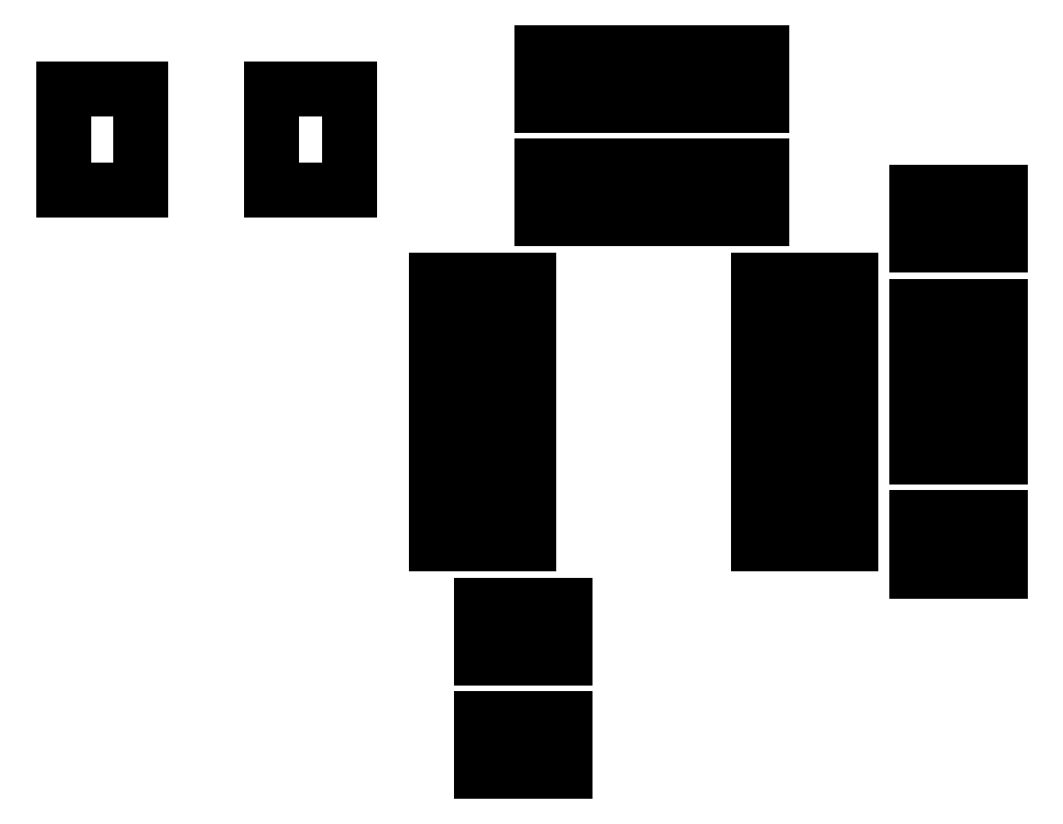
<metadata>
{"format":"dxf","ext":"dxf","renderer":"ezdxf+matplotlib","layout":"modelspace","background":"white","min_lineweight":24,"dpi":150}
</metadata>
<code>
0
SECTION
2
ENTITIES
0
LINE
8
BLACK
10
0.6875
20
0.0425
11
0.6325
21
0.0425
0
LINE
8
BLACK
10
0.6325
20
0.0425
11
0.6325
21
0.0775
0
LINE
8
BLACK
10
0.6325
20
0.0775
11
0.6875
21
0.0775
0
LINE
8
BLACK
10
0.6875
20
0.0775
11
0.6875
21
0.0425
0
LINE
8
BLACK
10
0.6875
20
0.1175
11
0.6325
21
0.1175
0
LINE
8
BLACK
10
0.6325
20
0.1175
11
0.6325
21
0.1525
0
LINE
8
BLACK
10
0.6325
20
0.1525
11
0.6875
21
0.1525
0
LINE
8
BLACK
10
0.6875
20
0.1525
11
0.6875
21
0.1175
0
LINE
8
BLACK
10
0.975
20
0.175
11
0.92
21
0.175
0
LINE
8
BLACK
10
0.92
20
0.175
11
0.92
21
0.21
0
LINE
8
BLACK
10
0.92
20
0.21
11
0.975
21
0.21
0
LINE
8
BLACK
10
0.975
20
0.21
11
0.975
21
0.175
0
LINE
8
BLACK
10
0.8768
20
0.1932
11
0.8158
21
0.1932
0
LINE
8
BLACK
10
0.8158
20
0.1932
11
0.8158
21
0.2168
0
LINE
8
BLACK
10
0.8158
20
0.2168
11
0.8768
21
0.2168
0
LINE
8
BLACK
10
0.8768
20
0.2168
11
0.8768
21
0.1932
0
LINE
8
BLACK
10
0.6642
20
0.1932
11
0.6032
21
0.1932
0
LINE
8
BLACK
10
0.6032
20
0.1932
11
0.6032
21
0.2168
0
LINE
8
BLACK
10
0.6032
20
0.2168
11
0.6642
21
0.2168
0
LINE
8
BLACK
10
0.6642
20
0.2168
11
0.6642
21
0.1932
0
LINE
8
BLACK
10
0.6642
20
0.2432
11
0.6032
21
0.2432
0
LINE
8
BLACK
10
0.6032
20
0.2432
11
0.6032
21
0.2668
0
LINE
8
BLACK
10
0.6032
20
0.2668
11
0.6642
21
0.2668
0
LINE
8
BLACK
10
0.6642
20
0.2668
11
0.6642
21
0.2432
0
LINE
8
BLACK
10
0.8768
20
0.2432
11
0.8158
21
0.2432
0
LINE
8
BLACK
10
0.8158
20
0.2432
11
0.8158
21
0.2668
0
LINE
8
BLACK
10
0.8158
20
0.2668
11
0.8768
21
0.2668
0
LINE
8
BLACK
10
0.8768
20
0.2668
11
0.8768
21
0.2432
0
LINE
8
BLACK
10
0.975
20
0.25
11
0.92
21
0.25
0
LINE
8
BLACK
10
0.92
20
0.25
11
0.92
21
0.285
0
LINE
8
BLACK
10
0.92
20
0.285
11
0.975
21
0.285
0
LINE
8
BLACK
10
0.975
20
0.285
11
0.975
21
0.25
0
LINE
8
BLACK
10
0.6642
20
0.2932
11
0.6032
21
0.2932
0
LINE
8
BLACK
10
0.6032
20
0.2932
11
0.6032
21
0.3168
0
LINE
8
BLACK
10
0.6032
20
0.3168
11
0.6642
21
0.3168
0
LINE
8
BLACK
10
0.6642
20
0.3168
11
0.6642
21
0.2932
0
LINE
8
BLACK
10
0.8768
20
0.2932
11
0.8158
21
0.2932
0
LINE
8
BLACK
10
0.8158
20
0.2932
11
0.8158
21
0.3168
0
LINE
8
BLACK
10
0.8158
20
0.3168
11
0.8768
21
0.3168
0
LINE
8
BLACK
10
0.8768
20
0.3168
11
0.8768
21
0.2932
0
LINE
8
BLACK
10
0.975
20
0.315
11
0.92
21
0.315
0
LINE
8
BLACK
10
0.92
20
0.315
11
0.92
21
0.35
0
LINE
8
BLACK
10
0.92
20
0.35
11
0.975
21
0.35
0
LINE
8
BLACK
10
0.975
20
0.35
11
0.975
21
0.315
0
LINE
8
BLACK
10
0.6642
20
0.3432
11
0.6032
21
0.3432
0
LINE
8
BLACK
10
0.6032
20
0.3432
11
0.6032
21
0.3668
0
LINE
8
BLACK
10
0.6032
20
0.3668
11
0.6642
21
0.3668
0
LINE
8
BLACK
10
0.6642
20
0.3668
11
0.6642
21
0.3432
0
LINE
8
BLACK
10
0.8768
20
0.3432
11
0.8158
21
0.3432
0
LINE
8
BLACK
10
0.8158
20
0.3432
11
0.8158
21
0.3668
0
LINE
8
BLACK
10
0.8158
20
0.3668
11
0.8768
21
0.3668
0
LINE
8
BLACK
10
0.8768
20
0.3668
11
0.8768
21
0.3432
0
LINE
8
BLACK
10
0.975
20
0.39
11
0.92
21
0.39
0
LINE
8
BLACK
10
0.92
20
0.39
11
0.92
21
0.425
0
LINE
8
BLACK
10
0.92
20
0.425
11
0.975
21
0.425
0
LINE
8
BLACK
10
0.975
20
0.425
11
0.975
21
0.39
0
LINE
8
BLACK
10
0.7275
20
0.4075
11
0.6725
21
0.4075
0
LINE
8
BLACK
10
0.6725
20
0.4075
11
0.6725
21
0.4425
0
LINE
8
BLACK
10
0.6725
20
0.4425
11
0.7275
21
0.4425
0
LINE
8
BLACK
10
0.7275
20
0.4425
11
0.7275
21
0.4075
0
LINE
8
BLACK
10
0.8175
20
0.4075
11
0.7625
21
0.4075
0
LINE
8
BLACK
10
0.7625
20
0.4075
11
0.7625
21
0.4425
0
LINE
8
BLACK
10
0.7625
20
0.4425
11
0.8175
21
0.4425
0
LINE
8
BLACK
10
0.8175
20
0.4425
11
0.8175
21
0.4075
0
LINE
8
BLACK
10
0.5456
20
0.4265
11
0.4944
21
0.4265
0
LINE
8
BLACK
10
0.4944
20
0.4265
11
0.4944
21
0.4935
0
LINE
8
BLACK
10
0.4944
20
0.4935
11
0.5456
21
0.4935
0
LINE
8
BLACK
10
0.5456
20
0.4935
11
0.5456
21
0.4265
0
LINE
8
BLACK
10
0.4078
20
0.4265
11
0.3566
21
0.4265
0
LINE
8
BLACK
10
0.3566
20
0.4265
11
0.3566
21
0.4935
0
LINE
8
BLACK
10
0.3566
20
0.4935
11
0.4078
21
0.4935
0
LINE
8
BLACK
10
0.4078
20
0.4935
11
0.4078
21
0.4265
0
LINE
8
BLACK
10
0.7275
20
0.4825
11
0.6725
21
0.4825
0
LINE
8
BLACK
10
0.6725
20
0.4825
11
0.6725
21
0.5175
0
LINE
8
BLACK
10
0.6725
20
0.5175
11
0.7275
21
0.5175
0
LINE
8
BLACK
10
0.7275
20
0.5175
11
0.7275
21
0.4825
0
LINE
8
BLACK
10
0.8175
20
0.4825
11
0.7625
21
0.4825
0
LINE
8
BLACK
10
0.7625
20
0.4825
11
0.7625
21
0.5175
0
LINE
8
BLACK
10
0.7625
20
0.5175
11
0.8175
21
0.5175
0
LINE
8
BLACK
10
0.8175
20
0.5175
11
0.8175
21
0.4825
0
ENDSEC
0
EOF

</code>
